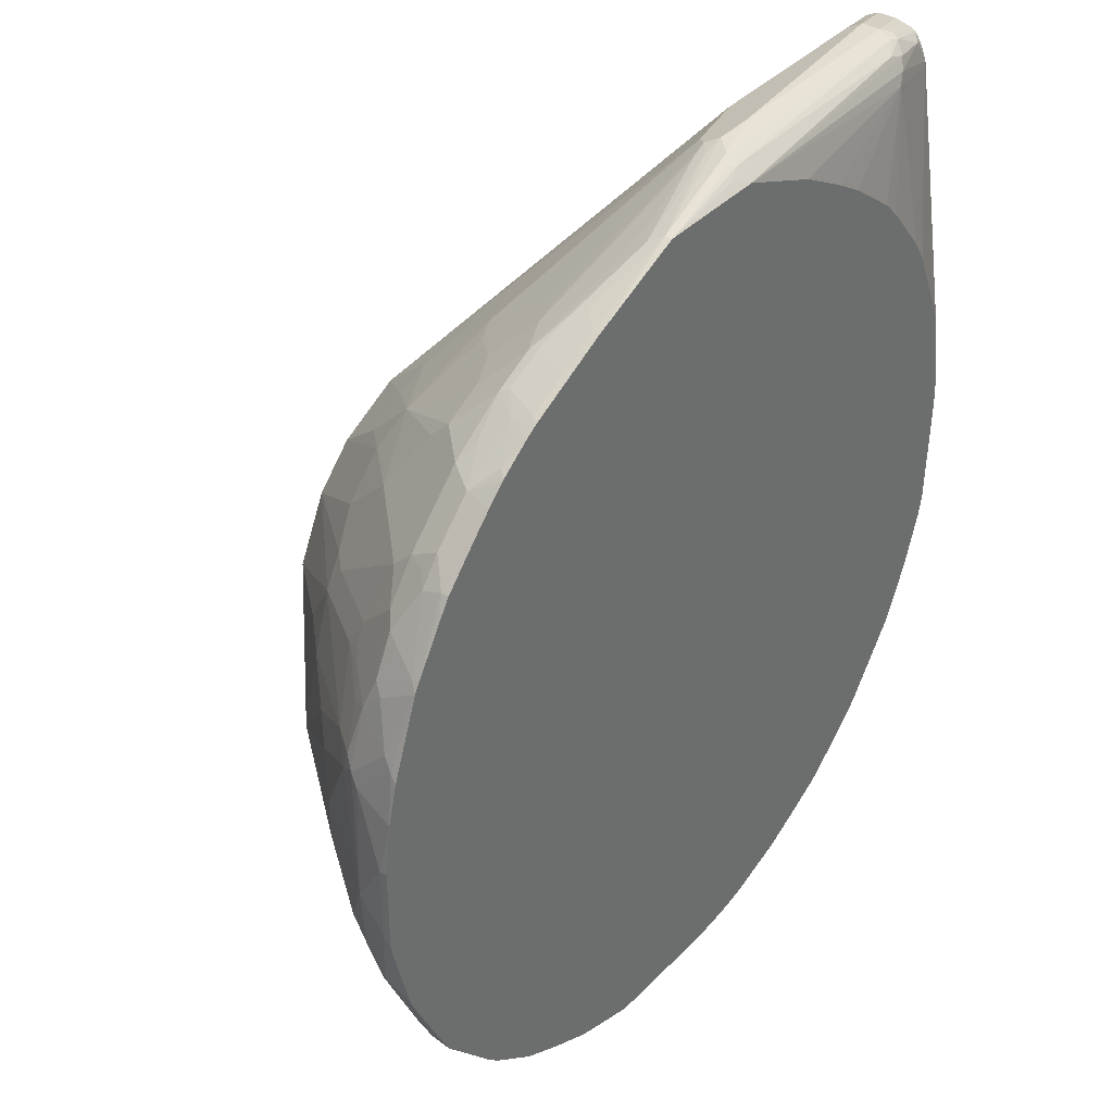
<metadata>
{"format":"obj","ext":"obj","renderer":"f3d","projection":"perspective","resolution":1024,"background":"white","views":[{"elev":38.0,"azim":-52.5,"up":"+Z"}]}
</metadata>
<code>
v 0.1628 0.5917 0.1605
v 0.1628 0.5817 0.1605
v 0.1628 0.5984 0.1571
v 0.1303 0.5817 0.1705
v 0.1628 0.5731 0.1585
v 0.1303 0.5716 0.1705
v 0.137 0.5984 0.1571
v 0.1421 0.5934 0.1621
v 0.127 0.5883 0.1671
v 0.1628 0.6022 0.1504
v -0.03011 0.702 0.02754
v -0.03211 0.702 0.02805
v -0.04015 0.702 0.03004
v -3.91e-06 0.5616 0.1805
v 0.1628 0.5715 0.1577
v 0.137 0.5683 0.1671
v -0.03011 0.5516 0.1805
v 0.1303 0.5649 0.1671
v 0.1353 0.5641 0.1655
v 0.02673 0.5883 0.1671
v -0.09024 0.702 0.03004
v 0.1628 0.6067 0.1353
v 0.01252 0.702 0.002475
v 0.002483 0.702 0.01253
v -0.01759 0.702 0.02253
v -0.02008 0.5616 0.1805
v 0.1628 0.5698 0.1567
v -0.03513 0.5466 0.178
v -0.03011 0.5449 0.1771
v -0.09024 0.5415 0.1705
v -0.09024 0.5376 0.1705
v 0.1203 0.5583 0.1638
v 0.1303 0.5578 0.1605
v 0.1554 0.5641 0.1554
v -0.01675 0.575 0.1738
v -0.06684 0.6552 0.08355
v -0.1103 0.702 0.02003
v -0.1228 0.6669 0.05515
v -0.1069 0.6652 0.06349
v 0.1628 0.6079 0.1303
v 0.02406 0.702 -0.01606
v -0.02341 0.5683 0.1771
v -0.03136 0.5616 0.178
v 0.1628 0.5672 0.1528
v -0.04015 0.5415 0.1742
v -0.03011 0.5378 0.1705
v -0.09357 0.5482 0.1671
v -0.1303 0.5516 0.1504
v -0.1416 0.5415 0.1479
v -0.1411 0.5376 0.1489
v -0.06404 0.5376 0.1705
v -0.03011 0.5376 0.1703
v 0.1253 0.5541 0.1554
v 0.1628 0.5628 0.1428
v 0.1628 0.5648 0.148
v -0.117 0.585 0.1337
v -0.1237 0.5783 0.137
v -0.06684 0.6452 0.09356
v -0.1069 0.6251 0.1036
v -0.1069 0.6552 0.07354
v -0.1237 0.702 0.01336
v -0.1429 0.6669 0.0451
v -0.1529 0.6368 0.07521
v 0.03006 0.702 -0.03009
v 0.1628 0.6059 0.124
v 0.1604 0.5616 -0.07017
v 0.1571 0.5683 -0.0735
v 0.1471 0.5783 -0.1036
v 0.1437 0.585 -0.0969
v 0.1337 0.595 -0.107
v 0.09356 0.6452 -0.0969
v 0.0635 0.6752 -0.08689
v 0.04343 0.6953 -0.06683
v 0.03508 0.702 -0.07017
v 0.03508 0.702 -0.06016
v -0.0326 0.5666 0.1755
v -0.03056 0.5376 0.1703
v -0.08273 0.5566 0.1655
v -0.1529 0.5666 0.1353
v -0.1337 0.5583 0.1471
v -0.1517 0.5616 0.1379
v -0.1437 0.5376 0.1476
v -0.1617 0.5415 0.1379
v 0.01652 0.5376 0.151
v 0.1203 0.5516 0.1504
v 0.1628 0.5628 0.1404
v 0.1604 0.5616 0.1404
v 0.1331 0.5376 0.05293
v 0.1543 0.5376 0.006135
v 0.1548 0.5376 0.004421
v 0.1592 0.5376 -0.02129
v 0.1612 0.5376 -0.03398
v 0.1624 0.5376 -0.04404
v -0.1228 0.6168 0.1053
v -0.1337 0.5984 0.117
v -0.1329 0.5766 0.1353
v -0.1437 0.702 -0.006698
v -0.183 0.6468 0.03509
v -0.1629 0.6468 0.05515
v -0.183 0.5967 0.09527
v -0.183 0.5867 0.1053
v -0.1629 0.5867 0.1153
v -0.1429 0.5967 0.1153
v -0.193 0.6168 0.06516
v 0.1628 0.6024 0.1216
v 0.1624 0.5376 -0.05821
v 0.1604 0.5516 -0.1003
v 0.1571 0.5583 -0.1036
v 0.1471 0.5683 -0.1337
v 0.1353 0.5867 -0.1228
v 0.08357 0.6452 -0.127
v 0.02757 0.702 -0.1115
v 0.03006 0.702 -0.1003
v -0.06271 0.5666 0.1655
v -0.1228 0.5666 0.1454
v -0.173 0.5666 0.1253
v -0.1717 0.5616 0.1278
v -0.1612 0.5376 0.1389
v -0.1818 0.5415 0.1278
v 0.01771 0.5376 0.1504
v 0.04489 0.5376 0.1352
v 0.0635 0.5376 0.1237
v 0.09219 0.5376 0.1022
v 0.1022 0.5376 0.09217
v 0.1251 0.5376 0.06492
v 0.1628 0.564 0.1356
v -0.1471 0.702 -0.01342
v -0.2139 0.6351 0.01003
v -0.203 0.6368 0.02504
v -0.193 0.6067 0.07521
v -0.2331 0.5666 0.07521
v -0.193 0.5867 0.09527
v -0.193 0.5766 0.1053
v -0.1838 0.5683 0.117
v -0.2131 0.6268 0.02504
v -0.2331 0.5766 0.06516
v 0.1628 0.5922 0.1166
v 0.1604 0.5376 -0.1142
v 0.1628 0.584 0.1166
v 0.1628 0.5792 0.1178
v 0.1628 0.5687 0.1286
v 0.1628 0.5654 0.1327
v 0.1628 0.5649 0.1337
v 0.1579 0.5376 -0.1255
v 0.1579 0.5415 -0.1216
v 0.1579 0.5516 -0.1115
v 0.1504 0.5616 -0.1303
v 0.1379 0.5516 -0.1717
v 0.1353 0.5566 -0.173
v 0.1353 0.5666 -0.163
v 0.1253 0.5766 -0.173
v 0.08521 0.6368 -0.1429
v 0.07518 0.6468 -0.1429
v 0.01336 0.702 -0.1337
v -0.203 0.5666 0.1053
v -0.1938 0.5616 0.1136
v -0.1838 0.5516 0.1237
v -0.1813 0.5376 0.1288
v -0.191 0.5376 0.1232
v -0.1866 0.5376 0.1259
v -0.1838 0.5376 0.1275
v -0.1604 0.702 -0.04015
v -0.2039 0.6552 -0.02009
v -0.2139 0.6452 -0.02009
v -0.2239 0.6351 -0.02009
v -0.264 0.585 -0.01003
v -0.244 0.595 0.02003
v -0.2432 0.5867 0.03509
v -0.2482 0.5666 0.05515
v -0.2382 0.5566 0.07521
v -0.234 0.5516 0.08355
v -0.2131 0.5666 0.09527
v 0.1488 0.5376 -0.1512
v 0.1479 0.5415 -0.1517
v 0.1404 0.5415 -0.1705
v 0.1337 0.5415 -0.1839
v 0.1253 0.5666 -0.183
v 0.1153 0.5867 -0.173
v 0.1153 0.5666 -0.198
v 0.1053 0.5766 -0.203
v 0.1053 0.5967 -0.173
v 0.05515 0.6468 -0.173
v 0.003327 0.702 -0.1437
v -0.2139 0.5516 0.1036
v -0.2039 0.5415 0.1136
v -0.207 0.5376 0.1113
v -0.1604 0.702 -0.09023
v -0.2239 0.6452 -0.07017
v -0.244 0.6151 -0.03009
v -0.2741 0.575 -0.02009
v -0.2745 0.5716 -0.01003
v -0.264 0.575 0.01003
v -0.2545 0.5817 0.02003
v -0.2482 0.5867 0.02504
v -0.2582 0.5666 0.03509
v -0.2545 0.5616 0.0501
v -0.2444 0.5516 0.07016
v -0.2265 0.5376 0.09226
v -0.2165 0.5376 0.1023
v -0.244 0.5415 0.07354
v 0.1404 0.5376 -0.1705
v 0.1391 0.5376 -0.1731
v 0.1337 0.5376 -0.1839
v 0.1314 0.5376 -0.1869
v 0.1036 0.5415 -0.2239
v 0.1237 0.5516 -0.1939
v 0.1136 0.5616 -0.2039
v 0.09525 0.5766 -0.2131
v 0.08521 0.5967 -0.203
v 0.04511 0.6468 -0.183
v -0.02341 0.702 -0.1571
v 0.03508 0.6368 -0.203
v -0.01004 0.6652 -0.1939
v -0.1588 0.702 -0.1003
v -0.2139 0.6452 -0.1203
v -0.2239 0.6351 -0.1203
v -0.244 0.6151 -0.1003
v -0.264 0.595 -0.08022
v -0.264 0.595 -0.06016
v -0.254 0.6051 -0.04015
v -0.2783 0.5666 -0.01508
v -0.2883 0.5566 -0.07517
v -0.2682 0.5666 0.01503
v -0.2645 0.5616 0.03004
v -0.2582 0.5566 0.0451
v -0.2645 0.5415 0.04009
v -0.244 0.5376 0.07354
v -0.2643 0.5376 0.04139
v -0.2501 0.5376 0.06423
v 0.1036 0.5376 -0.2239
v 0.09356 0.5415 -0.234
v 0.1036 0.5616 -0.2139
v 0.08521 0.5867 -0.2131
v 0.08357 0.5616 -0.234
v 0.07518 0.5766 -0.2331
v 0.07518 0.5867 -0.2231
v -0.03011 0.702 -0.1604
v 0.04511 0.5867 -0.2432
v 0.03006 0.595 -0.244
v 0.02504 0.6368 -0.2081
v 0.005014 0.6368 -0.2181
v -0.04015 0.6552 -0.2139
v -0.1482 0.702 -0.1181
v -0.2039 0.6452 -0.1404
v -0.2139 0.6351 -0.1404
v -0.244 0.585 -0.1705
v -0.254 0.585 -0.1504
v -0.254 0.595 -0.1303
v -0.2741 0.575 -0.1103
v -0.264 0.585 -0.1203
v -0.2808 0.5616 -0.02009
v -0.2808 0.5516 -0.01003
v -0.2783 0.5566 -0.00503
v -0.2808 0.5616 -0.1103
v -0.2908 0.5415 -0.09023
v -0.2908 0.5415 -0.05015
v -0.2783 0.5466 0.004977
v -0.2682 0.5566 0.02504
v -0.2674 0.5376 0.0362
v 0.09356 0.5376 -0.234
v 0.08148 0.5376 -0.2443
v 0.0663 0.5376 -0.2565
v 0.07353 0.5616 -0.244
v 0.06514 0.5666 -0.2482
v -0.06018 0.6953 -0.1738
v -0.05018 0.702 -0.1642
v 0.03508 0.5867 -0.2482
v -3.91e-06 0.575 -0.2741
v -0.01004 0.6151 -0.244
v -0.04015 0.6452 -0.2239
v -0.05018 0.6351 -0.234
v -0.06018 0.6853 -0.1839
v -0.1354 0.702 -0.1353
v -0.1755 0.6543 -0.1655
v -0.1955 0.6443 -0.1554
v -0.2156 0.6243 -0.1554
v -0.2557 0.5741 -0.1655
v -0.2457 0.5741 -0.1855
v -0.2741 0.5649 -0.1303
v -0.2783 0.5629 -0.1203
v -0.2875 0.5376 -0.02398
v -0.2808 0.5415 -2.658e-05
v -0.2808 0.5516 -0.1303
v -0.2908 0.5376 -0.09412
v -0.2908 0.5376 -0.05015
v -0.2823 0.5376 -0.003918
v 0.06017 0.5616 -0.2545
v 0.06403 0.5376 -0.2579
v 0.05515 0.5666 -0.2532
v -0.1003 0.702 -0.1604
v -0.06018 0.702 -0.1655
v -0.07017 0.6853 -0.1839
v 0.005014 0.5666 -0.2783
v -0.04015 0.5716 -0.2845
v -0.05018 0.575 -0.2841
v -0.04015 0.585 -0.2741
v -0.02008 0.6051 -0.254
v -0.06018 0.6251 -0.244
v -0.0802 0.6351 -0.234
v -0.1303 0.702 -0.1404
v -0.1855 0.6343 -0.1855
v -0.2056 0.6143 -0.1855
v -0.2256 0.5942 -0.1855
v -0.2657 0.5641 -0.1554
v -0.2557 0.5541 -0.1855
v -0.2156 0.5741 -0.2256
v -0.2457 0.5641 -0.1955
v -0.2758 0.5591 -0.1353
v -0.2774 0.5549 -0.137
v -0.2777 0.5376 -0.1447
v -0.2794 0.5376 -0.1404
v -0.2883 0.5376 -0.1054
v -0.2894 0.5376 -0.1003
v 0.05013 0.5415 -0.2645
v 0.03006 0.5415 -0.2745
v 0.02002 0.5616 -0.2745
v 0.04622 0.5376 -0.2674
v -0.1081 0.702 -0.1582
v -0.0802 0.6752 -0.1939
v -0.09024 0.6552 -0.2139
v 0.01501 0.5566 -0.2783
v -0.02008 0.5415 -0.2908
v -0.05018 0.5616 -0.2908
v -0.04517 0.5666 -0.2883
v -0.06018 0.575 -0.2841
v -0.09024 0.585 -0.2741
v -0.1103 0.6051 -0.254
v -0.09024 0.6452 -0.2239
v -0.1253 0.702 -0.1454
v -0.1655 0.6543 -0.1755
v -0.1554 0.6443 -0.1955
v -0.1855 0.6143 -0.2056
v -0.2474 0.5549 -0.1972
v -0.2574 0.5449 -0.1872
v -0.2239 0.5583 -0.2239
v -0.2273 0.5649 -0.2173
v -0.1855 0.5842 -0.2356
v -0.1855 0.5741 -0.2457
v -0.2106 0.5716 -0.2306
v -0.2073 0.5649 -0.2373
v -0.2139 0.5583 -0.234
v -0.2607 0.5415 -0.1805
v -0.2607 0.5376 -0.1805
v 0.02615 0.5376 -0.2774
v -0.1203 0.6552 -0.2039
v -0.1404 0.6452 -0.2039
v -0.1203 0.6452 -0.2139
v 0.009988 0.5516 -0.2808
v -0.003912 0.5376 -0.2874
v -0.006176 0.5376 -0.288
v -0.02008 0.5376 -0.2908
v -0.03402 0.5376 -0.2923
v -0.04597 0.5376 -0.2928
v -0.06018 0.5616 -0.2908
v -0.09024 0.5516 -0.2908
v -0.1203 0.575 -0.2741
v -0.1303 0.585 -0.264
v -0.1404 0.6151 -0.234
v -0.1203 0.6351 -0.2239
v -0.1554 0.6343 -0.2056
v -0.1554 0.6042 -0.2356
v -0.244 0.5482 -0.2039
v -0.254 0.5382 -0.1939
v -0.2546 0.5376 -0.1928
v -0.2574 0.5376 -0.1872
v -0.2216 0.5376 -0.2316
v -0.2245 0.5376 -0.2287
v -0.1705 0.575 -0.254
v -0.1805 0.5716 -0.2507
v -0.1771 0.5649 -0.2574
v -0.1655 0.5641 -0.2657
v -0.1955 0.5641 -0.2457
v -0.1855 0.5541 -0.2557
v -0.1872 0.5449 -0.2574
v -0.1938 0.5382 -0.254
v -0.2149 0.5376 -0.2376
v -0.2187 0.5376 -0.2345
v -0.05018 0.5376 -0.2928
v -0.1103 0.5415 -0.2908
v -0.1303 0.5629 -0.2783
v -0.1203 0.5616 -0.2808
v -0.1203 0.5683 -0.2774
v -0.1504 0.575 -0.264
v -0.2534 0.5376 -0.1946
v -0.254 0.5376 -0.1939
v -0.1604 0.5629 -0.2682
v -0.1671 0.5549 -0.2674
v -0.1691 0.5376 -0.2679
v -0.1805 0.5376 -0.2616
v -0.1938 0.5376 -0.254
v -0.1103 0.5376 -0.2908
v -0.1148 0.5376 -0.2897
v -0.1404 0.5415 -0.2808
v -0.1404 0.5528 -0.2783
v -0.1604 0.5516 -0.2708
v -0.1491 0.5376 -0.2779
v -0.1448 0.5376 -0.2797
v -0.1471 0.5449 -0.2774
f 223 253 257
f 226 258 259
f 223 257 258
f 223 258 224
f 222 255 256
f 224 258 226
f 224 226 225
f 226 259 228
f 222 256 251
f 231 234 232
f 231 261 262
f 231 262 263
f 231 263 234
f 234 263 235
f 235 263 264
f 222 254 255
f 235 264 238
f 237 265 266
f 237 242 265
f 231 260 261
f 222 249 254
f 216 245 246
f 221 252 253
f 212 239 240
f 212 238 239
f 238 264 267
f 212 240 213
f 213 240 241
f 213 241 242
f 213 242 237
f 214 243 244
f 214 244 215
f 215 244 245
f 215 245 216
f 216 246 247
f 216 247 248
f 216 248 217
f 217 249 218
f 217 248 250
f 217 250 249
f 218 222 219
f 218 249 222
f 221 222 251
f 221 251 252
f 221 253 223
f 238 267 239
f 252 257 253
f 239 268 269
f 252 282 257
f 254 280 283
f 254 283 255
f 255 284 285
f 255 285 256
f 255 283 284
f 256 285 281
f 257 282 259
f 257 259 258
f 259 282 286
f 262 287 263
f 262 288 287
f 263 287 264
f 264 287 289
f 264 289 267
f 265 290 291
f 265 291 266
f 265 272 292
f 265 292 290
f 212 235 238
f 267 289 293
f 252 281 282
f 239 267 268
f 251 256 281
f 249 280 254
f 239 269 241
f 239 241 240
f 241 270 242
f 241 269 270
f 242 270 271
f 242 271 272
f 242 272 265
f 243 273 274
f 243 274 275
f 243 275 244
f 244 275 276
f 244 276 245
f 245 276 246
f 246 277 247
f 246 276 278
f 246 278 277
f 247 277 279
f 247 279 250
f 247 250 248
f 249 250 279
f 249 279 280
f 251 281 252
f 212 236 235
f 176 205 206
f 209 212 210
f 169 224 196
f 169 196 197
f 169 197 170
f 170 197 171
f 171 198 199
f 171 199 184
f 171 197 200
f 171 200 198
f 173 201 175
f 173 175 174
f 175 201 202
f 175 202 176
f 176 203 204
f 176 204 205
f 267 293 268
f 176 202 203
f 177 206 207
f 177 207 179
f 178 180 181
f 179 207 180
f 180 207 232
f 169 195 224
f 180 232 208
f 168 195 169
f 168 194 193
f 153 182 154
f 154 182 183
f 155 172 184
f 155 184 156
f 156 184 157
f 157 184 185
f 157 185 159
f 159 185 186
f 162 187 188
f 162 188 163
f 163 188 164
f 164 188 165
f 165 189 166
f 165 188 189
f 166 189 190
f 166 190 191
f 166 191 192
f 166 192 167
f 167 192 193
f 167 193 194
f 167 194 168
f 168 193 195
f 211 213 237
f 180 208 209
f 180 182 181
f 196 224 225
f 196 225 226
f 196 226 197
f 197 226 200
f 198 200 227
f 200 226 228
f 200 228 229
f 200 229 227
f 204 230 205
f 205 207 206
f 205 230 260
f 205 260 231
f 205 231 232
f 205 232 207
f 208 233 209
f 208 232 234
f 208 234 235
f 208 235 233
f 209 233 235
f 209 235 236
f 209 236 212
f 195 223 224
f 180 209 182
f 193 223 195
f 191 223 192
f 182 209 210
f 182 210 183
f 183 210 212
f 183 212 213
f 183 213 211
f 184 199 186
f 184 186 185
f 187 214 188
f 188 214 215
f 188 215 216
f 188 216 217
f 188 217 218
f 188 218 219
f 188 219 220
f 188 220 189
f 189 220 190
f 190 221 191
f 190 220 219
f 190 219 222
f 190 222 221
f 191 221 223
f 192 223 193
f 268 293 294
f 299 327 328
f 268 295 296
f 334 343 342
f 335 341 366
f 335 366 367
f 335 367 362
f 337 361 338
f 338 361 368
f 338 368 369
f 339 369 370
f 339 370 340
f 334 365 343
f 340 370 371
f 340 372 373
f 340 373 374
f 340 374 375
f 340 375 341
f 341 375 376
f 341 376 377
f 341 377 366
f 344 349 348
f 345 347 346
f 340 371 372
f 334 364 365
f 334 363 364
f 334 362 363
f 322 348 349
f 323 352 353
f 323 353 378
f 323 378 354
f 325 354 326
f 326 354 355
f 326 355 356
f 326 356 327
f 327 356 357
f 327 357 358
f 327 358 359
f 327 359 328
f 328 359 347
f 331 346 358
f 331 358 360
f 331 360 332
f 332 360 361
f 332 361 337
f 333 336 335
f 333 335 362
f 333 362 334
f 346 347 358
f 347 359 358
f 354 378 355
f 355 378 379
f 374 388 389
f 374 389 375
f 375 390 376
f 375 389 390
f 378 391 379
f 379 391 392
f 379 392 397
f 379 397 393
f 379 393 394
f 379 394 380
f 380 382 381
f 380 394 386
f 386 395 387
f 386 394 395
f 387 395 396
f 387 396 388
f 393 397 396
f 393 396 398
f 393 398 394
f 394 398 395
f 395 398 396
f 374 387 388
f 322 352 323
f 371 383 386
f 371 374 373
f 355 379 380
f 355 380 381
f 355 381 382
f 355 382 356
f 356 383 357
f 356 382 380
f 356 380 386
f 356 386 383
f 357 383 358
f 358 383 368
f 358 368 361
f 358 361 360
f 362 367 363
f 363 384 385
f 363 385 364
f 363 367 384
f 368 383 371
f 368 371 369
f 369 371 370
f 371 386 387
f 371 387 374
f 371 373 372
f 322 351 352
f 322 350 351
f 322 349 350
f 280 309 283
f 281 286 282
f 283 309 310
f 283 310 311
f 283 311 312
f 283 312 313
f 283 313 284
f 287 288 314
f 287 314 315
f 287 315 316
f 287 316 293
f 287 293 289
f 288 317 314
f 290 292 319
f 290 319 320
f 290 320 318
f 292 299 320
f 292 320 319
f 293 316 321
f 293 321 322
f 293 322 323
f 280 308 309
f 293 323 324
f 279 304 308
f 278 307 305
f 268 296 297
f 268 297 269
f 269 297 271
f 269 271 270
f 271 297 296
f 271 296 298
f 271 298 299
f 271 299 292
f 271 292 272
f 273 300 301
f 273 301 274
f 274 301 275
f 275 301 302
f 275 302 303
f 275 303 276
f 276 303 278
f 277 304 279
f 277 278 305
f 277 305 304
f 278 303 306
f 278 306 307
f 279 308 280
f 268 294 295
f 293 324 294
f 295 324 323
f 306 369 339
f 306 339 340
f 306 340 341
f 306 341 335
f 307 336 333
f 309 334 310
f 310 334 342
f 310 342 343
f 314 317 344
f 314 344 315
f 315 344 316
f 316 344 321
f 318 320 345
f 318 345 346
f 318 346 331
f 318 331 330
f 318 330 329
f 320 328 347
f 320 347 345
f 321 344 348
f 321 348 322
f 306 338 369
f 294 324 295
f 306 337 338
f 306 336 307
f 295 323 354
f 295 354 325
f 295 325 298
f 295 298 296
f 298 325 326
f 298 326 299
f 153 181 182
f 299 328 320
f 300 329 301
f 301 330 331
f 301 331 332
f 301 332 306
f 301 306 302
f 301 329 330
f 302 306 303
f 304 309 308
f 304 305 309
f 305 307 333
f 305 333 334
f 305 334 309
f 306 335 336
f 306 332 337
f 152 181 153
f 299 326 327
f 151 180 178
f 31 229 228
f 31 228 259
f 31 259 286
f 31 286 281
f 31 281 285
f 31 285 284
f 31 284 313
f 31 313 312
f 31 312 311
f 31 227 229
f 31 311 310
f 31 343 365
f 31 365 364
f 31 364 385
f 152 178 181
f 31 384 367
f 31 367 366
f 31 366 377
f 31 377 376
f 31 376 390
f 31 310 343
f 31 198 227
f 31 199 198
f 31 186 199
f 26 35 42
f 26 42 43
f 26 43 30
f 27 34 44
f 28 31 29
f 29 31 45
f 29 45 46
f 29 46 32
f 30 43 47
f 30 47 48
f 30 48 49
f 30 49 50
f 30 50 31
f 31 51 45
f 31 50 82
f 31 82 118
f 31 118 158
f 31 158 161
f 31 161 160
f 31 160 159
f 31 159 186
f 31 390 389
f 31 389 388
f 31 388 396
f 31 396 397
f 31 92 91
f 31 91 90
f 31 90 89
f 31 89 88
f 31 88 125
f 31 125 124
f 31 124 123
f 31 123 122
f 31 122 121
f 31 121 120
f 31 120 84
f 31 84 52
f 31 52 77
f 31 77 51
f 32 46 52
f 32 52 33
f 33 52 53
f 33 53 34
f 34 53 54
f 34 54 55
f 34 55 44
f 31 93 92
f 22 41 23
f 31 106 93
f 31 144 138
f 31 397 392
f 31 392 391
f 31 391 378
f 31 378 353
f 31 353 352
f 31 352 351
f 31 351 350
f 31 350 349
f 31 349 344
f 31 344 317
f 31 317 288
f 31 288 262
f 31 262 261
f 31 261 260
f 31 260 230
f 31 230 204
f 31 204 203
f 31 203 202
f 31 202 201
f 31 201 173
f 31 173 144
f 31 138 106
f 22 40 41
f 21 39 36
f 21 38 39
f 3 8 9
f 3 9 4
f 3 10 11
f 3 11 12
f 3 12 13
f 3 13 21
f 3 21 7
f 4 9 14
f 4 14 6
f 5 6 16
f 5 16 15
f 6 14 17
f 6 17 18
f 6 18 19
f 6 19 16
f 7 20 8
f 7 21 20
f 8 20 9
f 9 20 26
f 9 26 14
f 10 22 23
f 3 7 8
f 10 23 24
f 2 6 5
f 1 4 6
f 1 2 5
f 1 5 15
f 1 15 27
f 1 27 44
f 1 44 55
f 1 55 54
f 1 54 86
f 1 86 126
f 1 126 143
f 1 143 142
f 1 142 141
f 1 141 140
f 1 140 139
f 1 139 137
f 1 137 105
f 1 105 65
f 1 65 40
f 1 40 22
f 1 22 10
f 1 10 3
f 1 3 4
f 1 6 2
f 35 56 57
f 10 24 25
f 11 25 24
f 11 61 37
f 11 37 21
f 11 21 13
f 11 13 12
f 14 26 17
f 15 16 19
f 15 19 27
f 17 28 29
f 17 29 18
f 17 26 30
f 17 30 31
f 17 31 28
f 18 29 32
f 18 32 19
f 19 32 33
f 19 33 34
f 19 34 27
f 20 35 26
f 20 21 36
f 20 36 35
f 21 37 38
f 11 97 61
f 10 25 11
f 11 127 97
f 11 187 162
f 11 24 23
f 11 23 41
f 11 41 64
f 11 64 75
f 11 75 74
f 11 74 113
f 11 113 112
f 11 112 154
f 11 154 183
f 11 183 211
f 11 211 237
f 11 237 266
f 11 266 291
f 11 291 290
f 11 290 318
f 11 318 329
f 11 329 300
f 11 300 273
f 11 273 243
f 11 243 214
f 11 214 187
f 11 162 127
f 35 57 42
f 31 385 384
f 35 58 59
f 104 135 136
f 104 136 131
f 104 131 130
f 105 137 106
f 106 138 107
f 106 137 139
f 106 139 140
f 106 140 141
f 106 141 142
f 104 129 135
f 106 142 143
f 107 138 144
f 107 144 145
f 107 145 146
f 107 146 147
f 107 147 109
f 107 109 108
f 109 147 148
f 109 148 149
f 109 149 150
f 106 143 126
f 101 134 116
f 101 133 134
f 100 133 101
f 85 120 121
f 85 121 122
f 85 122 123
f 85 123 124
f 85 124 125
f 85 125 88
f 85 88 87
f 86 106 126
f 94 103 95
f 95 103 96
f 96 115 114
f 96 103 102
f 97 127 128
f 97 128 129
f 97 129 98
f 98 129 104
f 98 104 99
f 100 104 130
f 100 130 131
f 100 131 132
f 100 132 133
f 109 150 151
f 109 151 152
f 109 152 110
f 111 152 153
f 131 172 132
f 132 172 133
f 133 155 134
f 133 172 155
f 135 168 136
f 136 168 169
f 144 173 174
f 144 174 147
f 144 147 145
f 145 147 146
f 147 174 148
f 148 174 175
f 148 175 176
f 148 176 149
f 149 176 206
f 149 206 177
f 149 177 150
f 150 177 151
f 151 178 152
f 151 177 179
f 151 179 180
f 131 184 172
f 84 120 85
f 131 171 184
f 131 169 170
f 111 153 112
f 112 153 154
f 116 134 155
f 116 155 156
f 116 156 157
f 35 36 58
f 117 157 119
f 119 157 159
f 119 159 160
f 119 160 161
f 119 161 158
f 127 162 128
f 128 162 163
f 128 163 164
f 128 164 165
f 128 165 166
f 128 166 167
f 128 167 168
f 128 168 135
f 128 135 129
f 131 136 169
f 131 170 171
f 83 158 118
f 116 157 117
f 82 83 118
f 45 51 77
f 45 77 46
f 46 77 52
f 47 76 78
f 47 78 79
f 47 79 80
f 47 80 48
f 48 80 81
f 48 81 49
f 49 82 50
f 49 81 83
f 49 83 82
f 52 84 85
f 52 85 53
f 53 85 54
f 54 85 87
f 54 87 88
f 54 88 89
f 54 89 90
f 54 90 91
f 54 91 92
f 43 76 47
f 54 92 93
f 42 96 76
f 42 76 43
f 83 119 158
f 35 59 56
f 36 59 58
f 36 39 60
f 36 60 59
f 37 61 38
f 38 61 62
f 38 62 63
f 38 63 39
f 39 63 60
f 40 64 41
f 40 65 66
f 40 66 67
f 40 67 68
f 40 68 69
f 40 69 70
f 40 70 71
f 40 71 72
f 40 72 73
f 40 73 74
f 40 74 75
f 42 57 96
f 54 93 106
f 40 75 64
f 56 59 94
f 70 110 152
f 70 152 111
f 70 111 71
f 71 111 112
f 71 112 72
f 72 112 113
f 72 113 73
f 73 113 74
f 76 96 114
f 76 114 78
f 78 115 79
f 79 81 80
f 79 115 96
f 79 96 102
f 79 102 101
f 79 101 116
f 79 116 81
f 81 116 117
f 81 117 119
f 54 106 86
f 81 119 83
f 70 109 110
f 68 109 70
f 78 114 115
f 67 109 68
f 56 94 95
f 56 95 57
f 68 70 69
f 57 95 96
f 59 63 94
f 59 60 63
f 61 97 98
f 61 99 62
f 62 99 63
f 63 100 101
f 63 101 102
f 61 98 99
f 63 102 103
f 63 103 94
f 63 99 104
f 63 104 100
f 65 105 106
f 65 106 107
f 65 107 66
f 66 107 67
f 67 107 108
f 67 108 109

</code>
